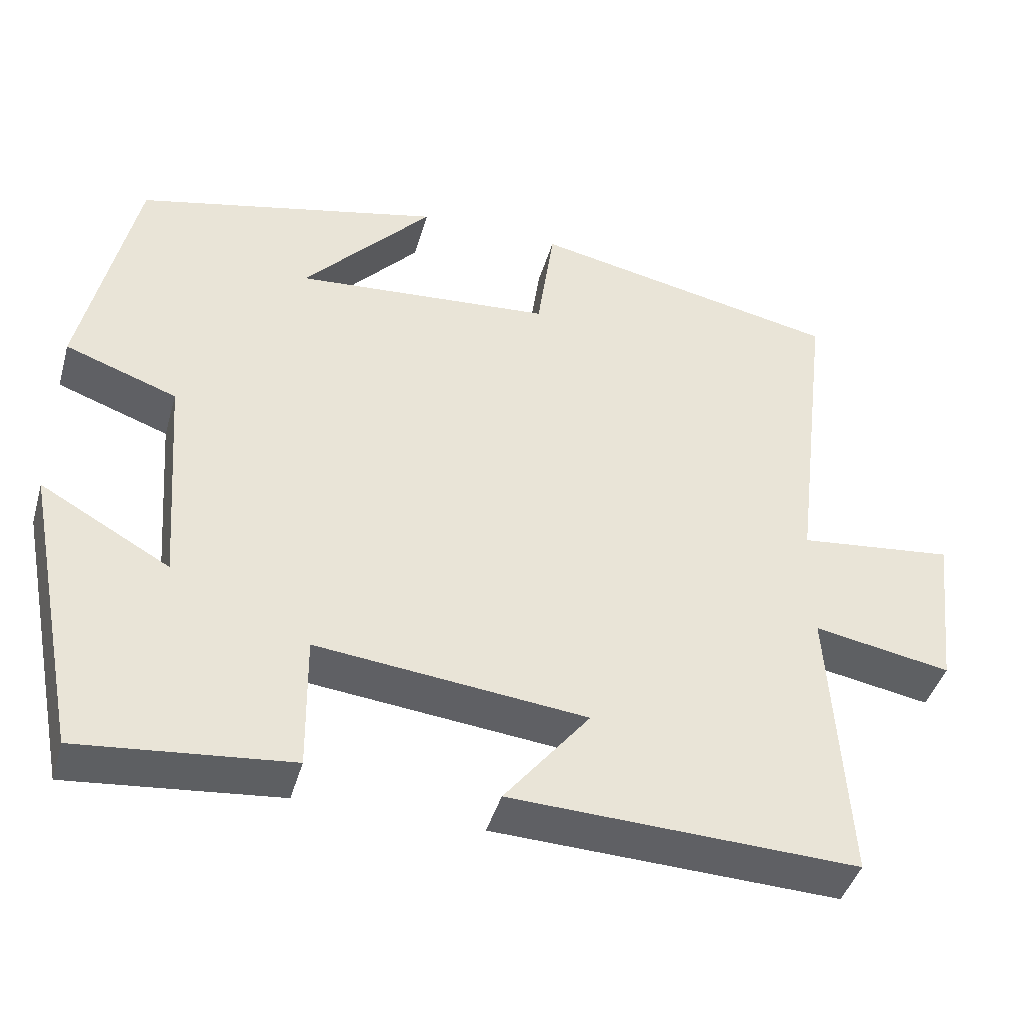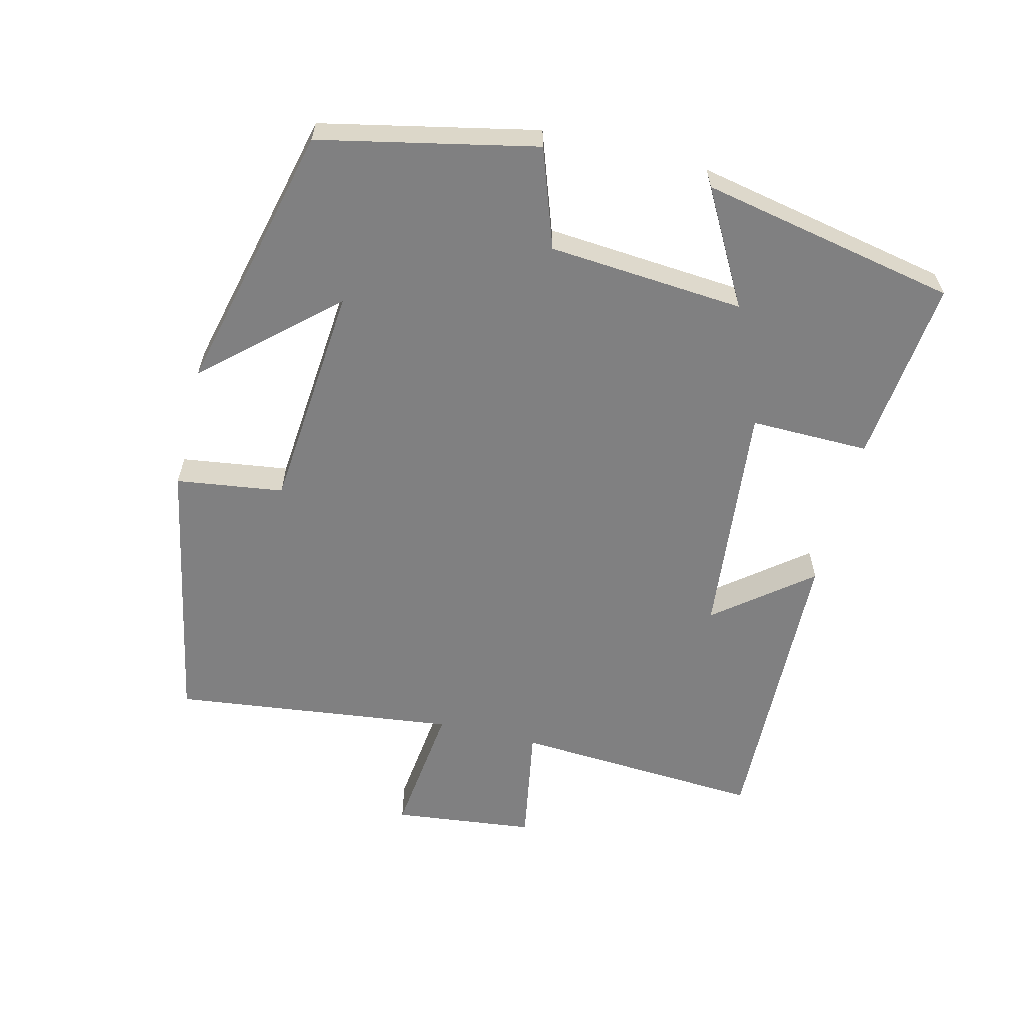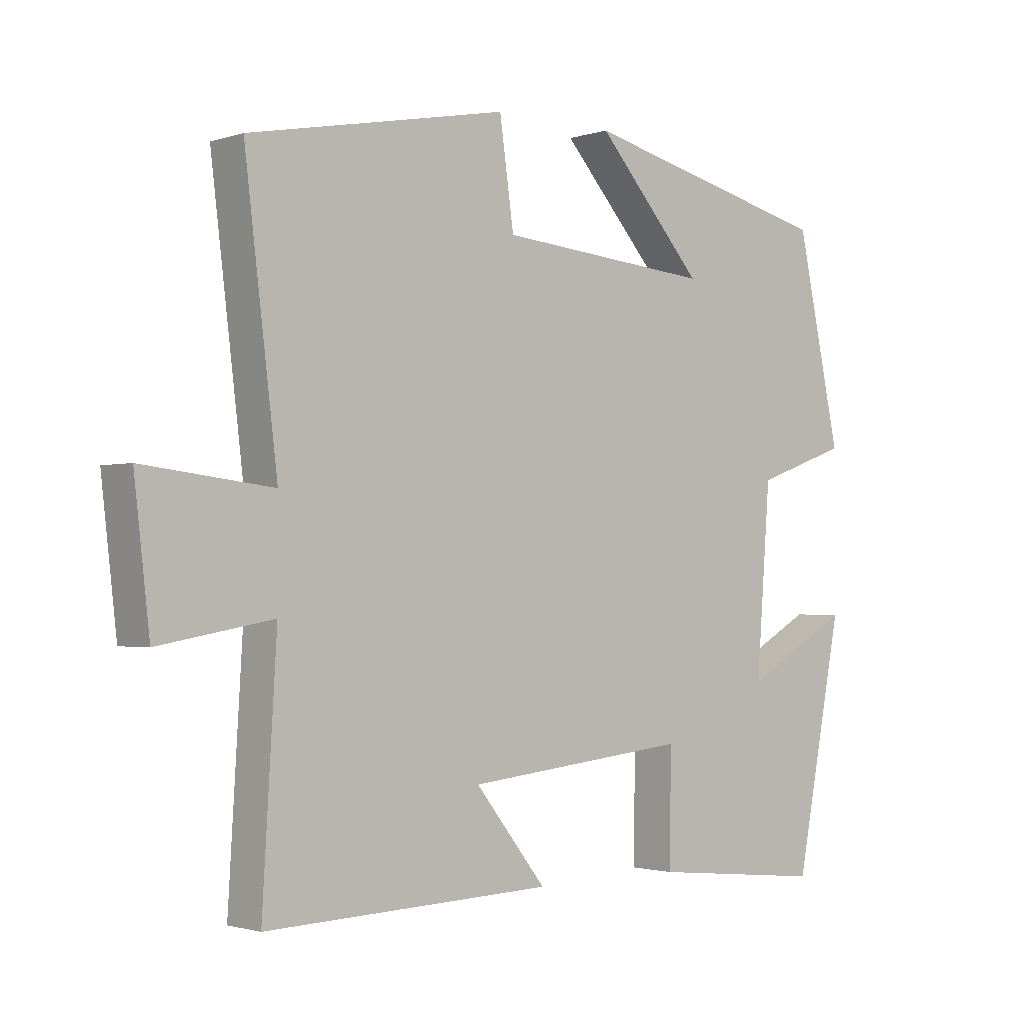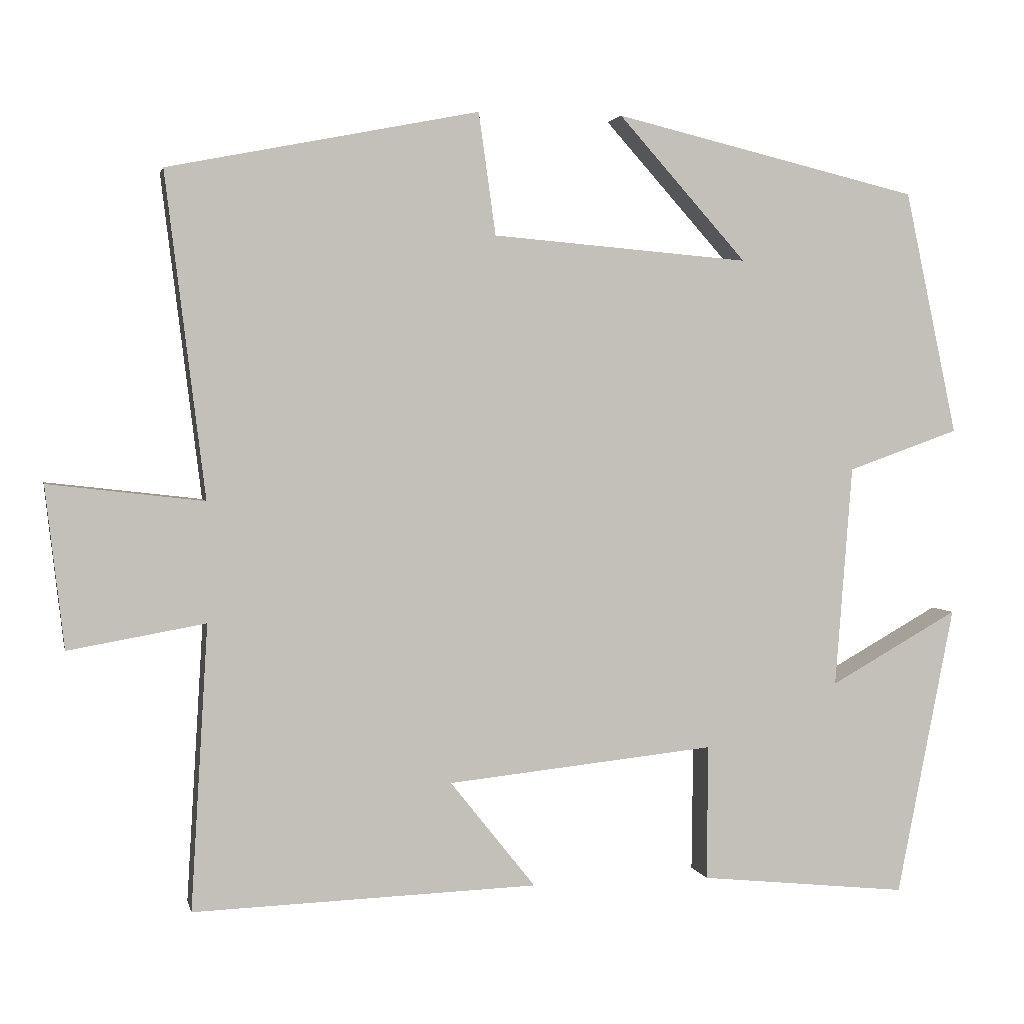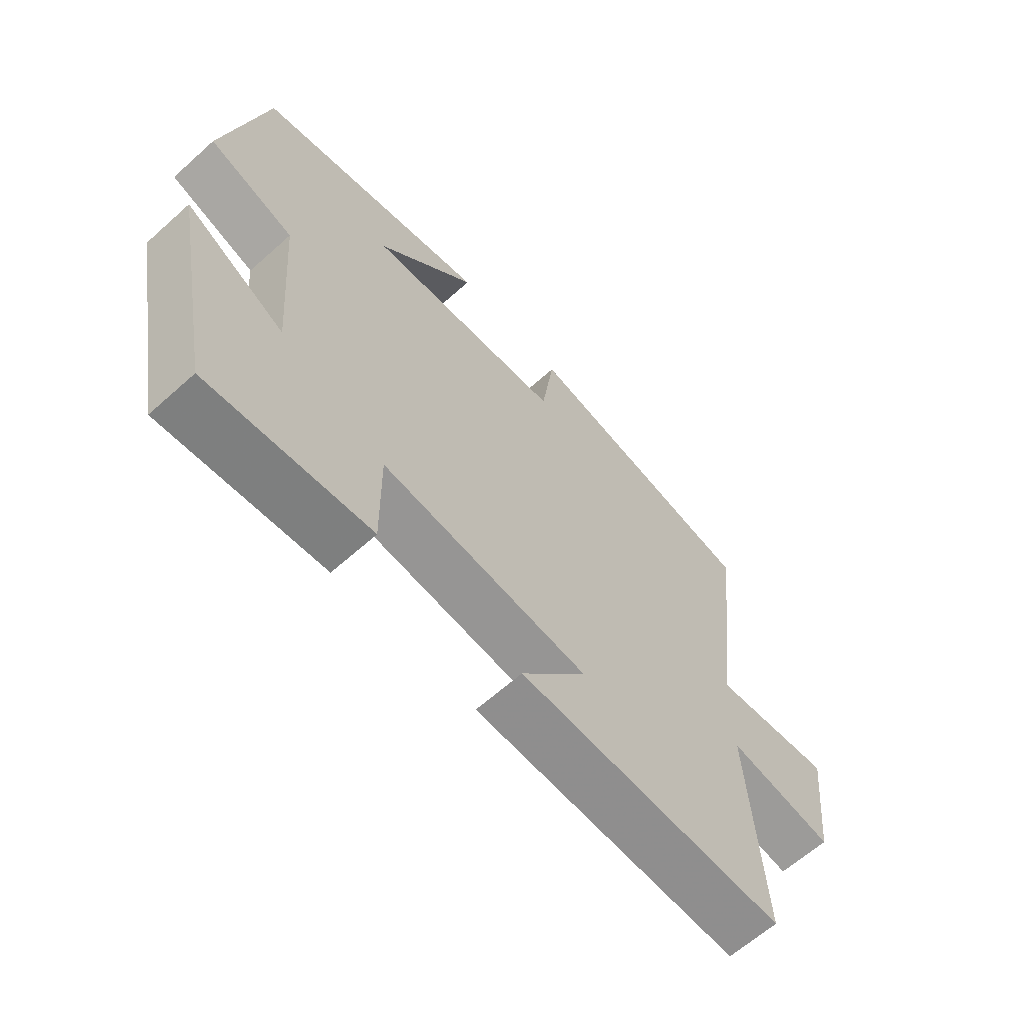
<metadata>
{"format":"obj","ext":"obj","renderer":"f3d","projection":"perspective","resolution":1024,"background":"white","views":[{"elev":-43.1,"azim":164.2,"up":"+Z"},{"elev":-60.0,"azim":76.0,"up":"+Y"},{"elev":-1.8,"azim":-41.4,"up":"+Z"},{"elev":2.6,"azim":-12.1,"up":"+Z"},{"elev":-63.7,"azim":132.1,"up":"+Z"}]}
</metadata>
<code>
v 0.432 0.07 0.406
v 0.5 0.07 0.091
v 0.356 0.07 0.04
v 0.334 0.07 -0.246
v 0.5 0.07 -0.153
v 0.426 0.07 -0.528
v 0.156 0.07 -0.5
v 0.158 0.07 -0.326
v -0.188 0.07 -0.362
v -0.078 0.07 -0.5
v -0.522 0.07 -0.515
v -0.5 0.07 -0.149
v -0.676 0.07 -0.18
v -0.7 0.07 0.028
v -0.5 0.07 0.005
v -0.551 0.07 0.421
v -0.151 0.07 0.5
v -0.129 0.07 0.343
v 0.203 0.07 0.315
v 0.037 0.07 0.5
v 0.432 0 0.406
v 0.5 0 0.091
v 0.356 0 0.04
v 0.334 0 -0.246
v 0.5 0 -0.153
v 0.426 0 -0.528
v 0.156 0 -0.5
v 0.158 0 -0.326
v -0.188 0 -0.362
v -0.078 0 -0.5
v -0.522 0 -0.515
v -0.5 0 -0.149
v -0.676 0 -0.18
v -0.7 0 0.028
v -0.5 0 0.005
v -0.551 0 0.421
v -0.151 0 0.5
v -0.129 0 0.343
v 0.203 0 0.315
v 0.037 0 0.5
f 19 20 1 2
f 18 19 2 3
f 15 16 17 18
f 15 18 3 4
f 12 13 14 15
f 12 15 4
f 9 10 11 12
f 8 9 12 4
f 7 8 4
f 4 5 6 7
f 22 21 40 39
f 23 22 39 38
f 38 37 36 35
f 24 23 38 35
f 35 34 33 32
f 24 35 32
f 32 31 30 29
f 24 32 29 28
f 24 28 27
f 27 26 25 24
f 1 21 22 2
f 2 22 23 3
f 3 23 24 4
f 4 24 25 5
f 5 25 26 6
f 6 26 27 7
f 7 27 28 8
f 8 28 29 9
f 9 29 30 10
f 10 30 31 11
f 11 31 32 12
f 12 32 33 13
f 13 33 34 14
f 14 34 35 15
f 15 35 36 16
f 16 36 37 17
f 17 37 38 18
f 18 38 39 19
f 19 39 40 20
f 20 40 21 1

</code>
